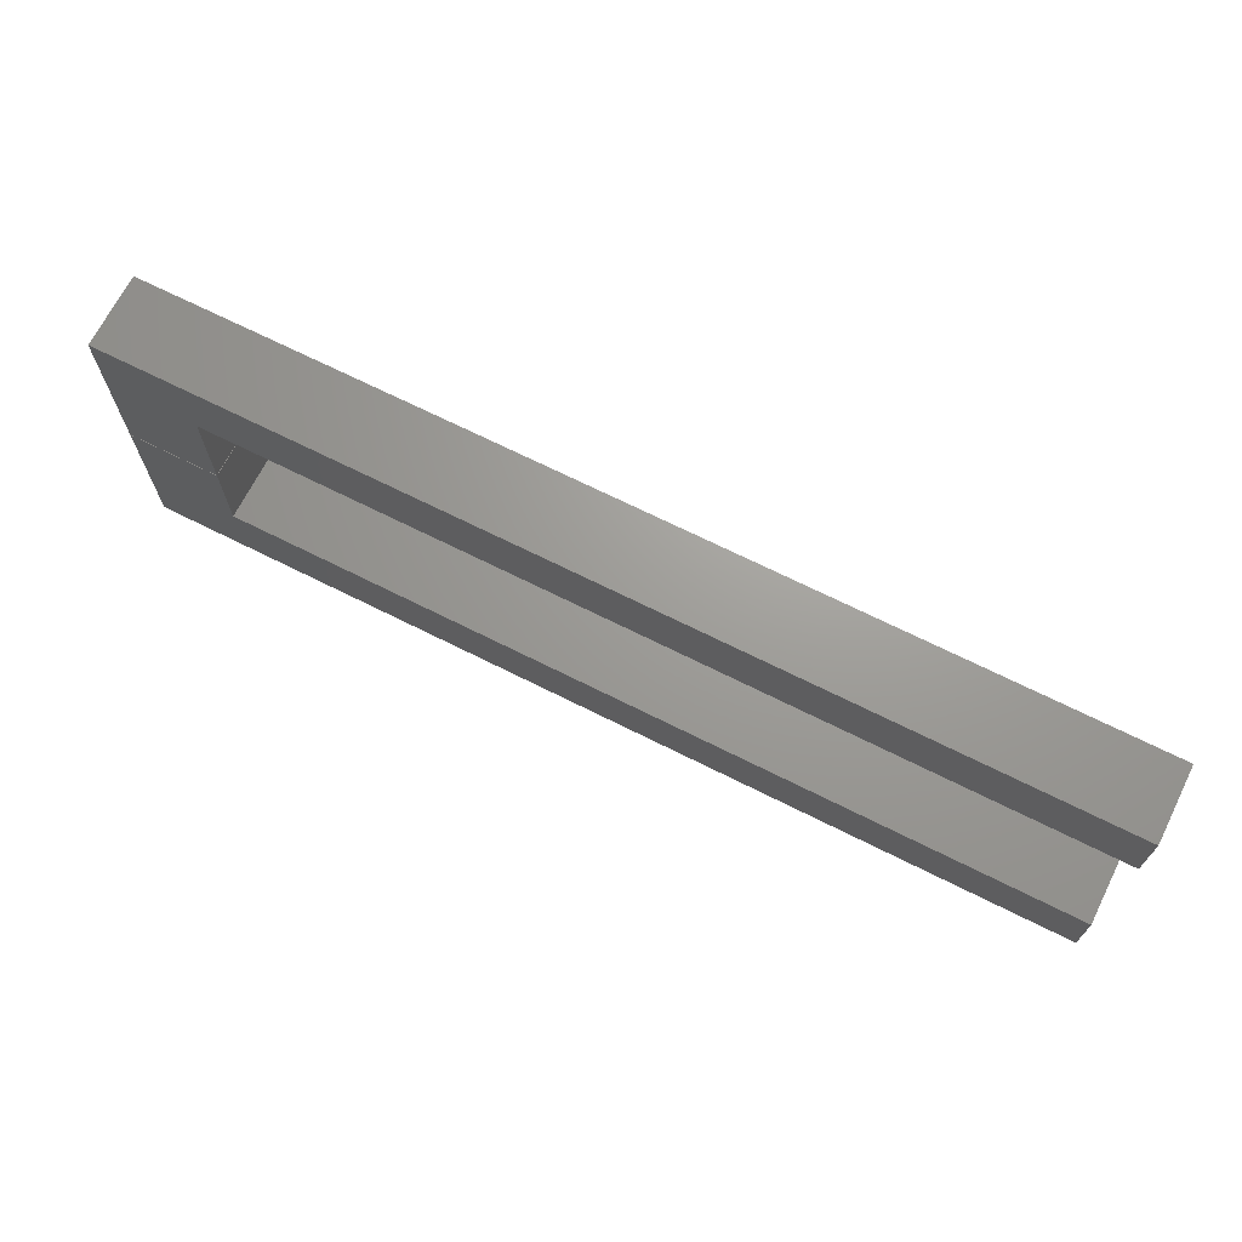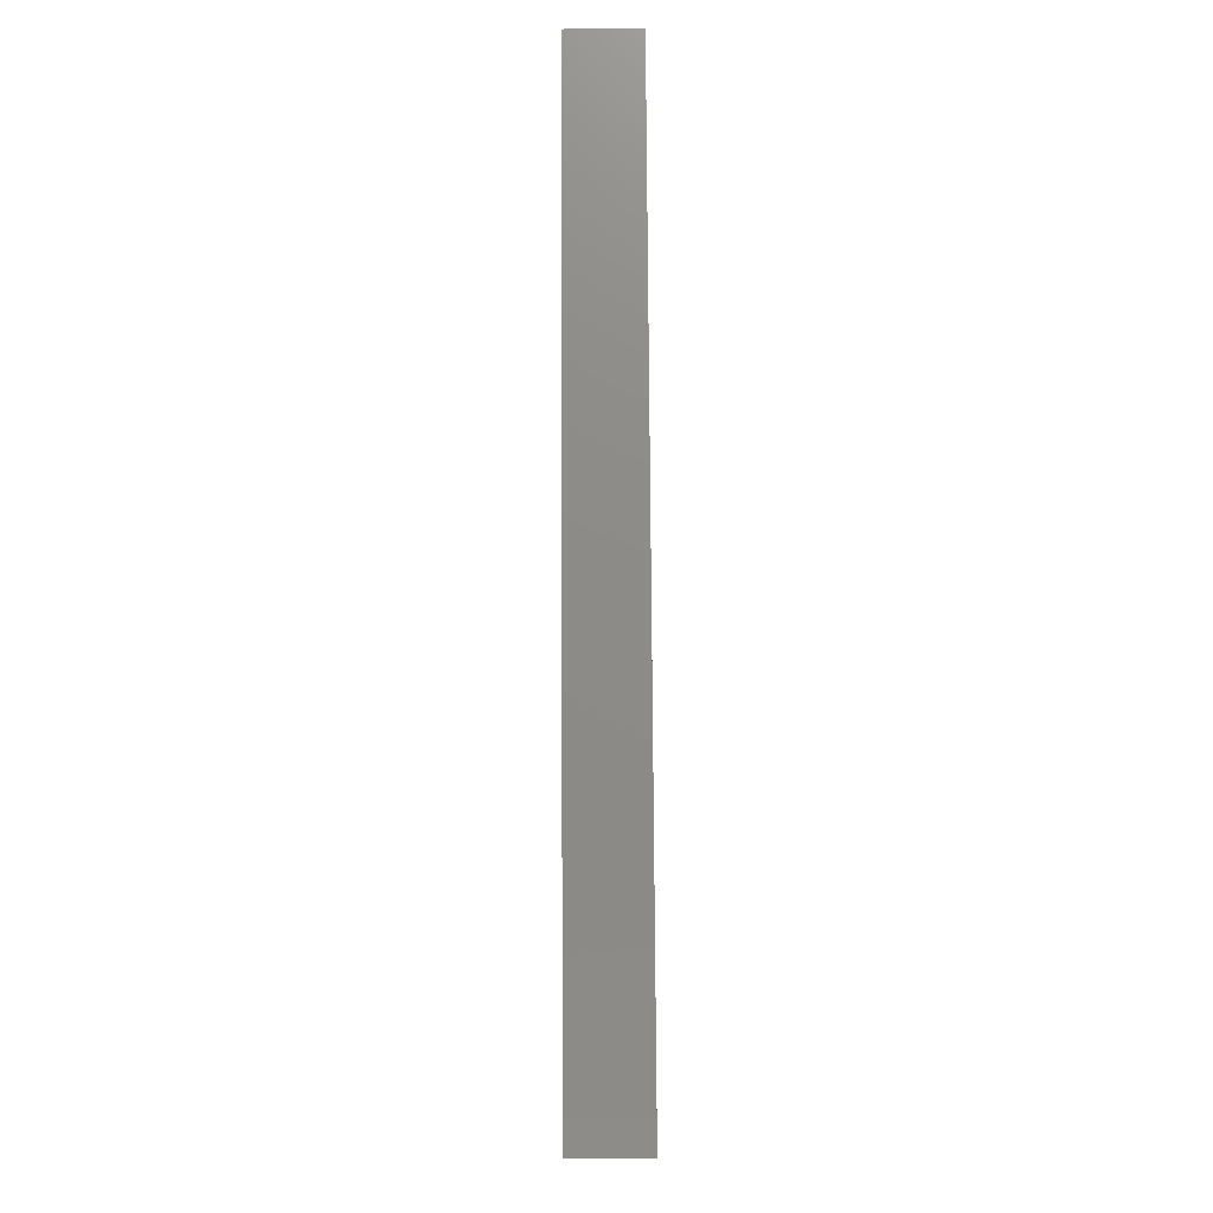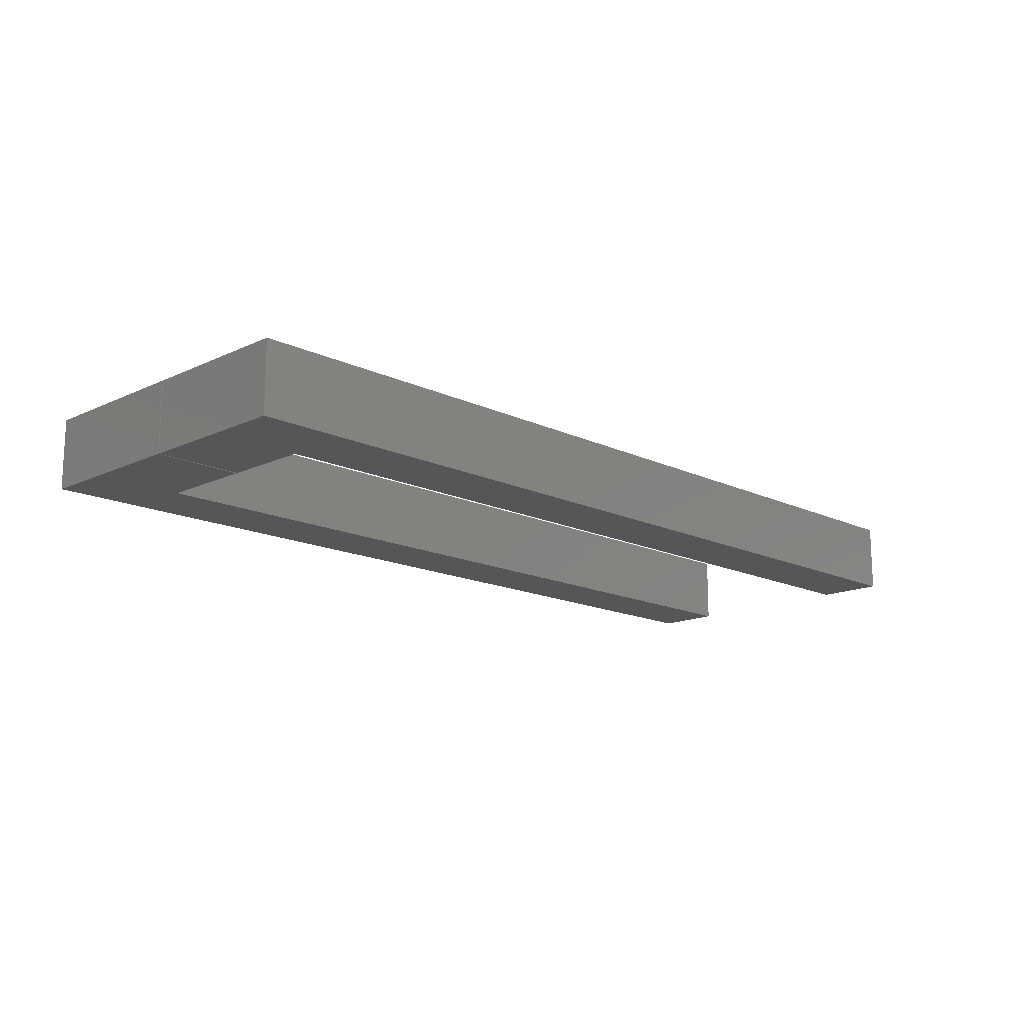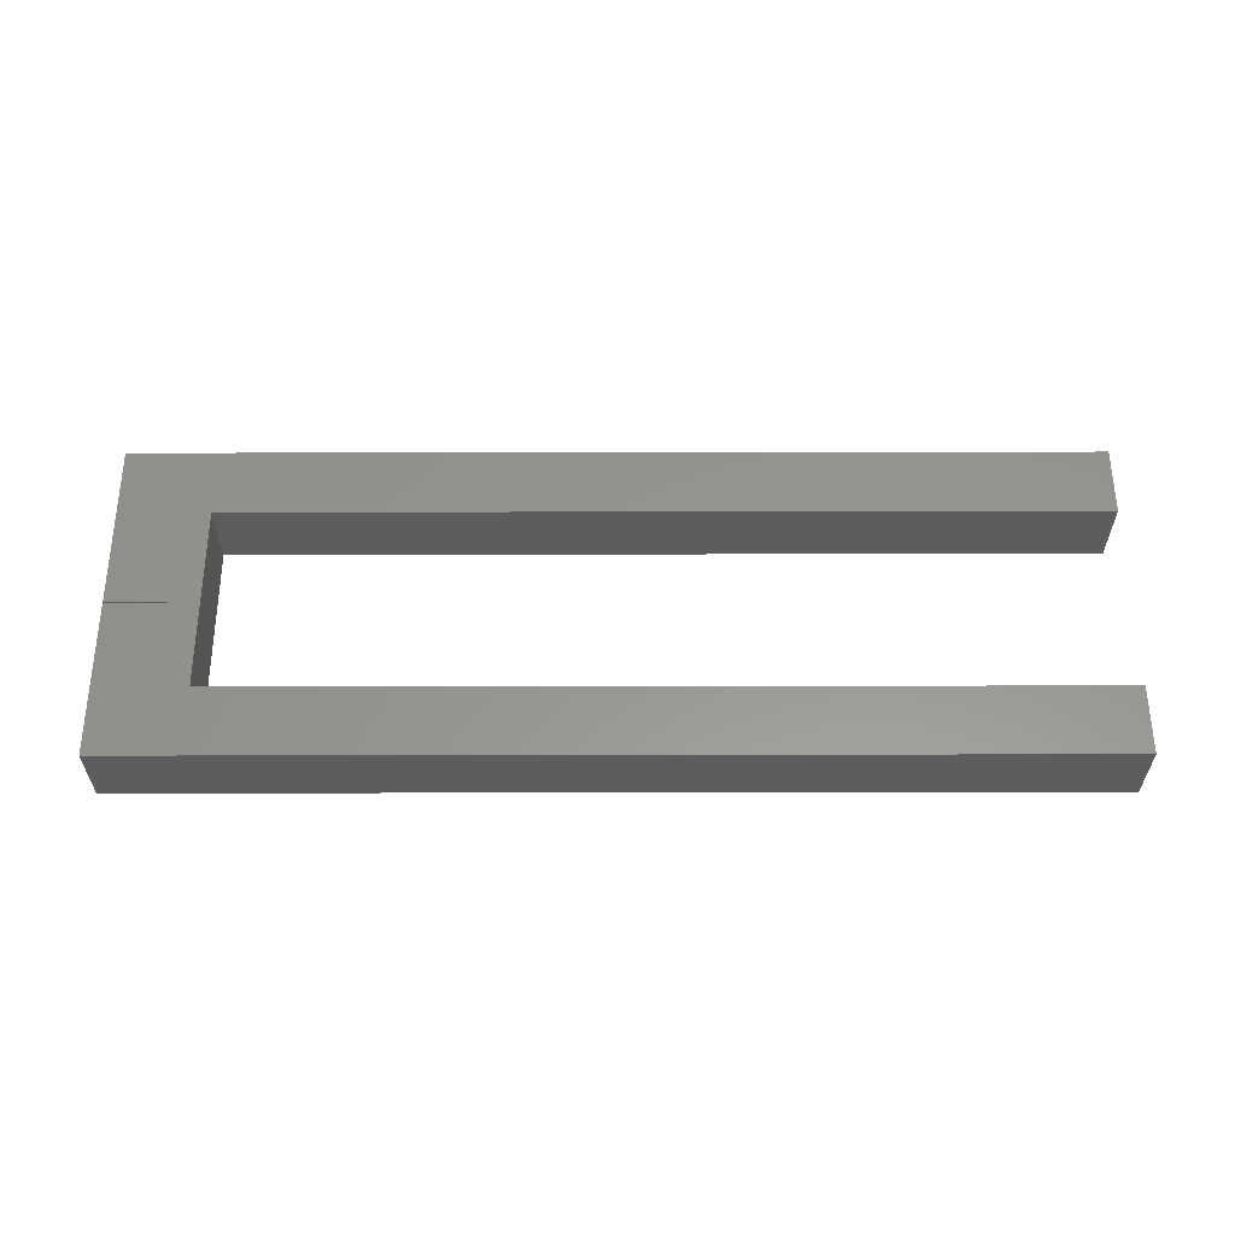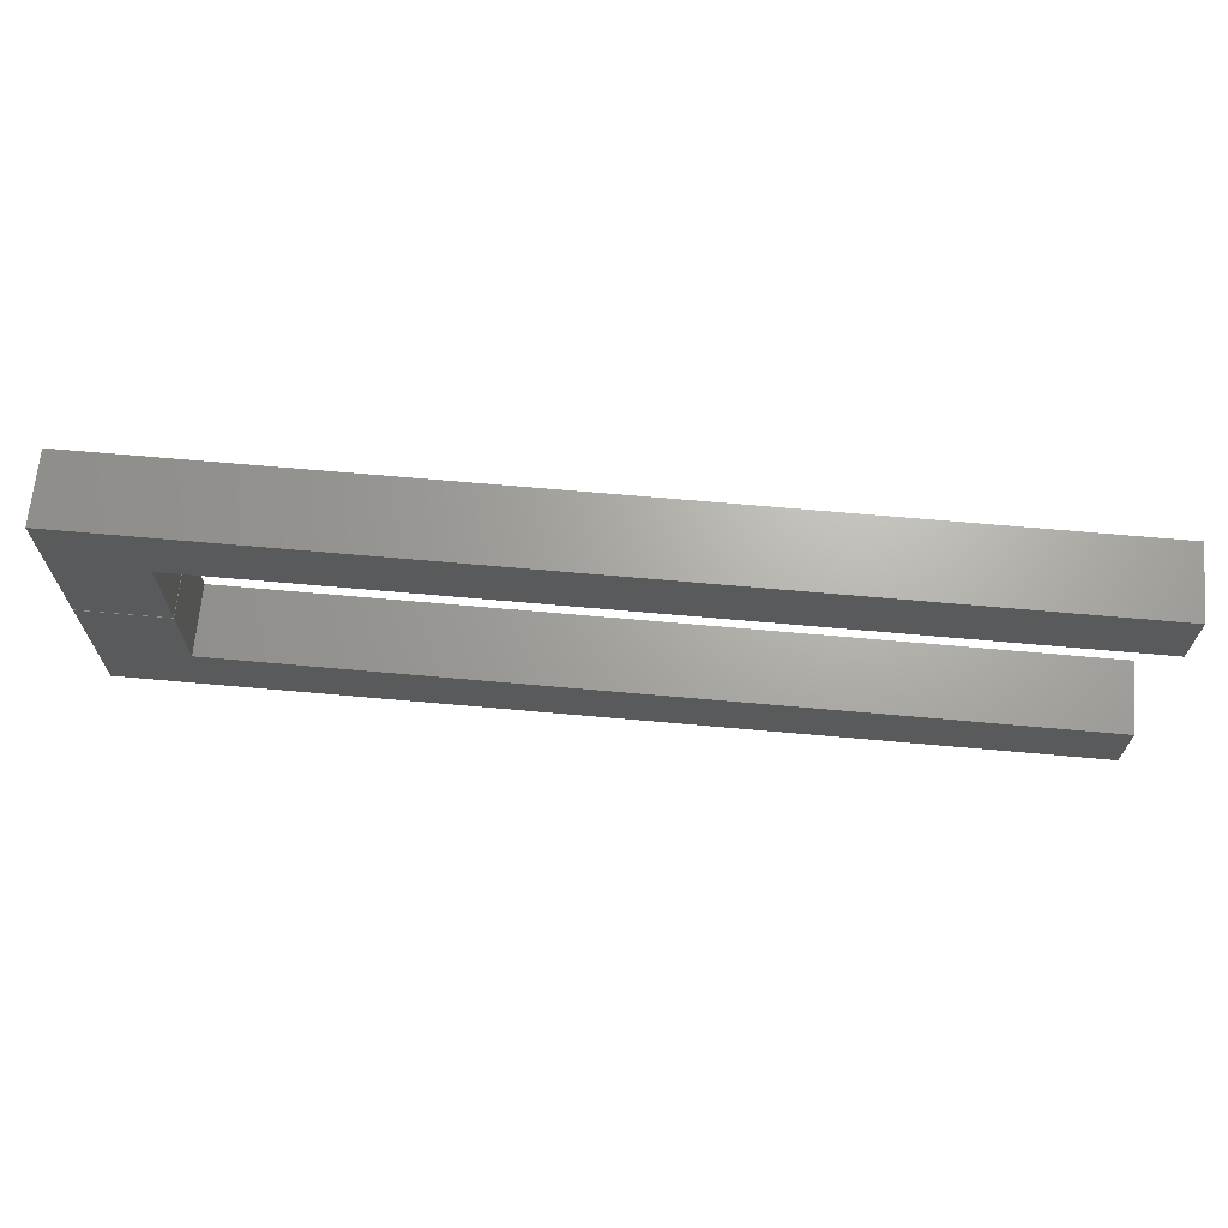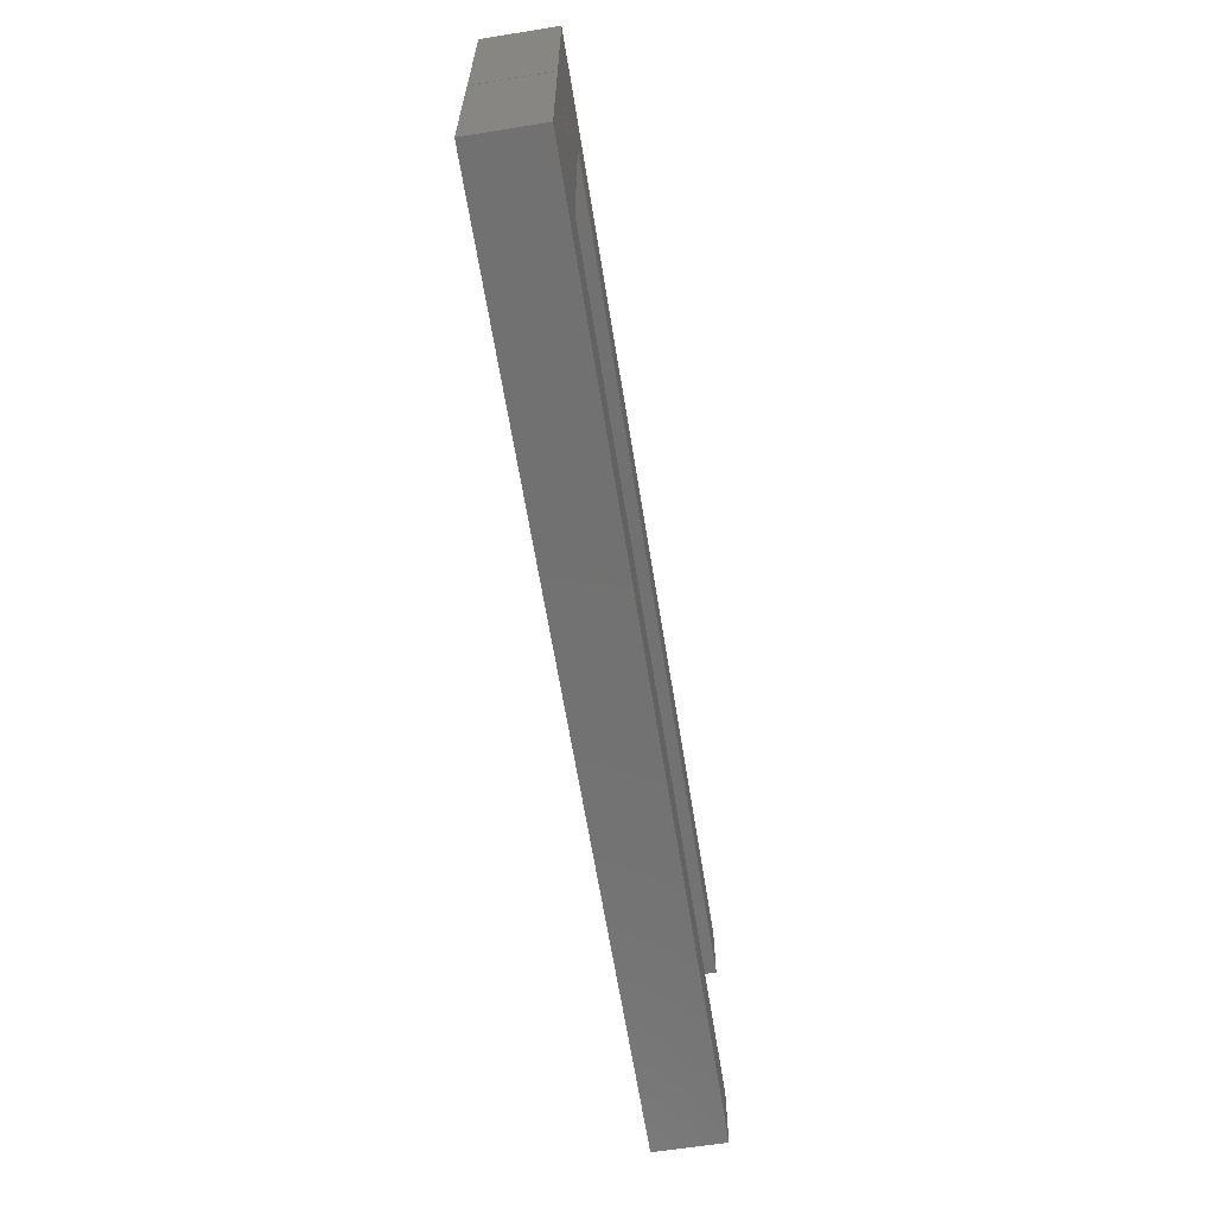
<metadata>
{"format":"stl","ext":"stl","renderer":"f3d","projection":"perspective","resolution":1024,"background":"white","views":[{"elev":69.1,"azim":-153.3,"up":"+Z"},{"elev":75.9,"azim":89.7,"up":"+Z"},{"elev":-15.2,"azim":134.7,"up":"+Y"},{"elev":58.0,"azim":179.9,"up":"+Y"},{"elev":67.2,"azim":-174.9,"up":"+Z"},{"elev":-63.5,"azim":99.1,"up":"+Z"}]}
</metadata>
<code>
# stl→obj: 36 verts, 64 faces
v 0.75 -0.07812 -0.007319
v 0.653 -0.07812 -0.007319
v 0.75 -0.07812 -0.1797
v 0.653 -0.07812 -0.1043
v -0.2734 -0.07812 -0.1797
v -0.2734 -0.07812 -0.1043
v 0.75 6.638e-17 -0.007319
v 0.75 5.681e-17 -0.1797
v 0.653 6.1e-17 -0.007319
v 0.653 5.562e-17 -0.1043
v -0.2734 0 -0.1797
v -0.2734 4.186e-18 -0.1043
v 0.653 -0.07812 -0.006168
v 0.653 4.545e-17 -0.006168
v 0.6687 -0.01562 -0.006168
v 0.6687 -0.0625 -0.006168
v 0.7344 -0.0625 -0.006168
v 0.75 -0.07812 -0.006168
v 0.75 5.083e-17 -0.006168
v 0.7344 -0.01562 -0.006168
v 0.6687 -0.0625 0.1172
v 0.6687 -0.01562 0.1172
v 0.7344 -0.0625 0.1613
v 0.7344 -0.01562 0.1613
v -0.2578 -0.01562 0.1613
v -0.2578 -0.01562 0.1172
v -0.2578 -0.0625 0.1613
v -0.2578 -0.0625 0.1172
v -0.2734 -0.07812 0.177
v -0.2734 -0.07812 0.1016
v 0.75 -0.07812 0.177
v 0.653 -0.07812 0.1016
v -0.2734 4.186e-18 0.177
v 0.75 6.1e-17 0.177
v -0.2734 0 0.1016
v 0.653 5.143e-17 0.1016
f 1 2 3
f 3 2 4
f 3 4 5
f 5 4 6
f 7 8 9
f 9 8 10
f 8 11 10
f 10 11 12
f 12 11 6
f 6 11 5
f 4 10 6
f 6 10 12
f 2 9 4
f 4 9 10
f 1 7 2
f 2 7 9
f 3 8 1
f 1 8 7
f 5 11 3
f 3 11 8
f 13 14 15
f 13 15 16
f 13 16 17
f 13 17 18
f 18 17 19
f 19 17 20
f 19 20 14
f 14 20 15
f 21 16 22
f 22 16 15
f 17 23 20
f 20 23 24
f 25 26 24
f 24 26 22
f 24 22 20
f 20 22 15
f 27 23 28
f 28 23 21
f 23 17 21
f 21 17 16
f 28 21 26
f 26 21 22
f 23 27 24
f 24 27 25
f 25 27 26
f 26 27 28
f 29 30 31
f 31 30 32
f 31 32 18
f 18 32 13
f 33 34 35
f 35 34 36
f 34 19 36
f 36 19 14
f 33 35 29
f 29 35 30
f 31 34 29
f 29 34 33
f 18 19 31
f 31 19 34
f 32 36 13
f 13 36 14
f 30 35 32
f 32 35 36

</code>
